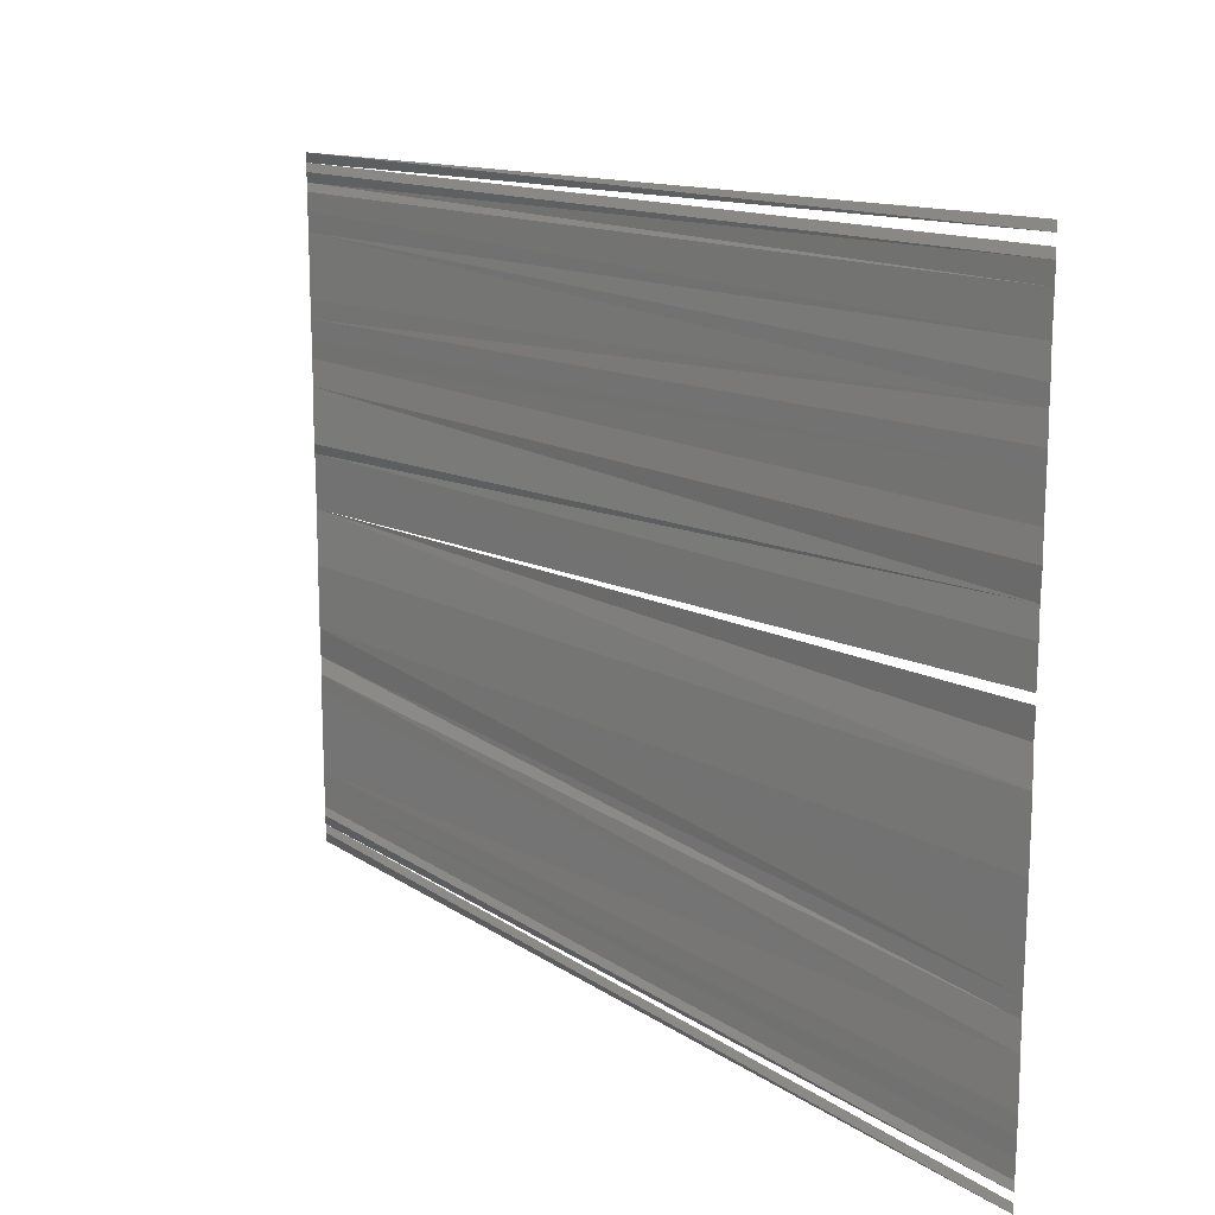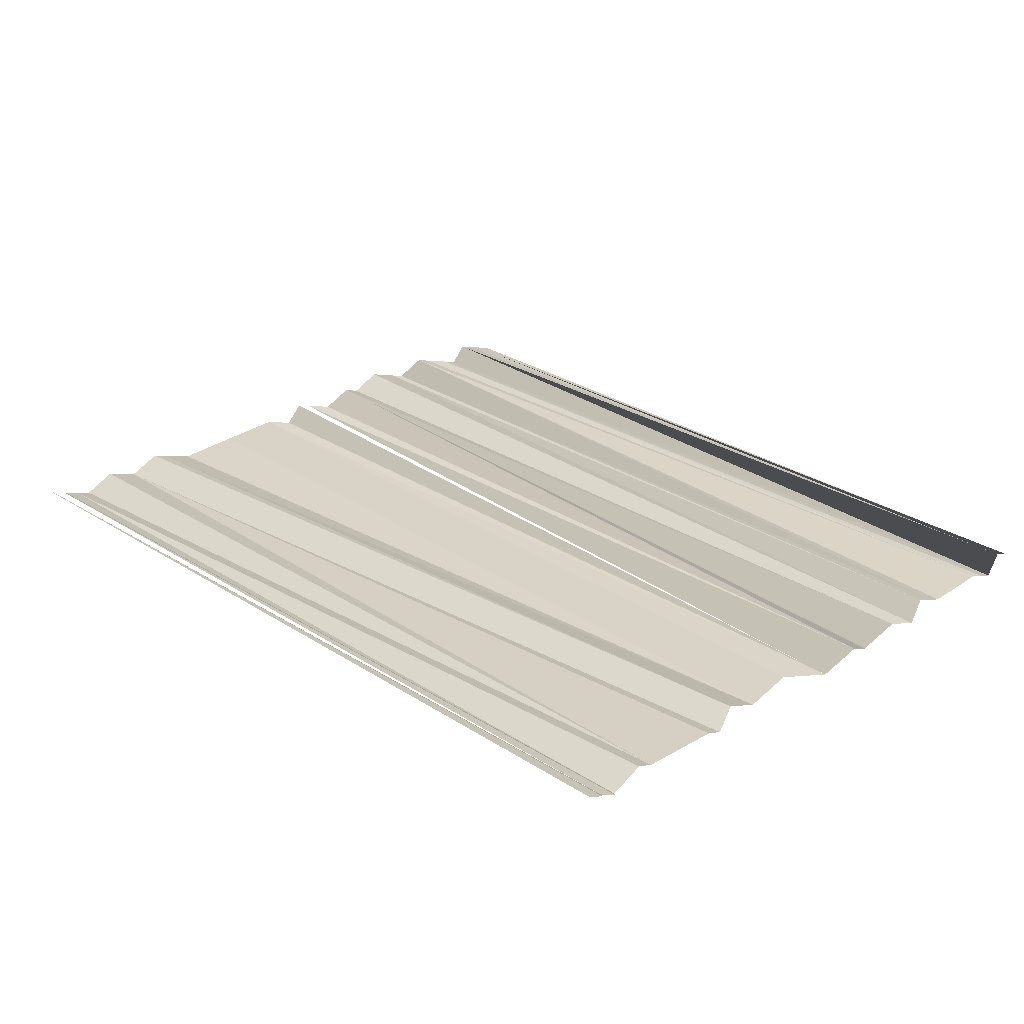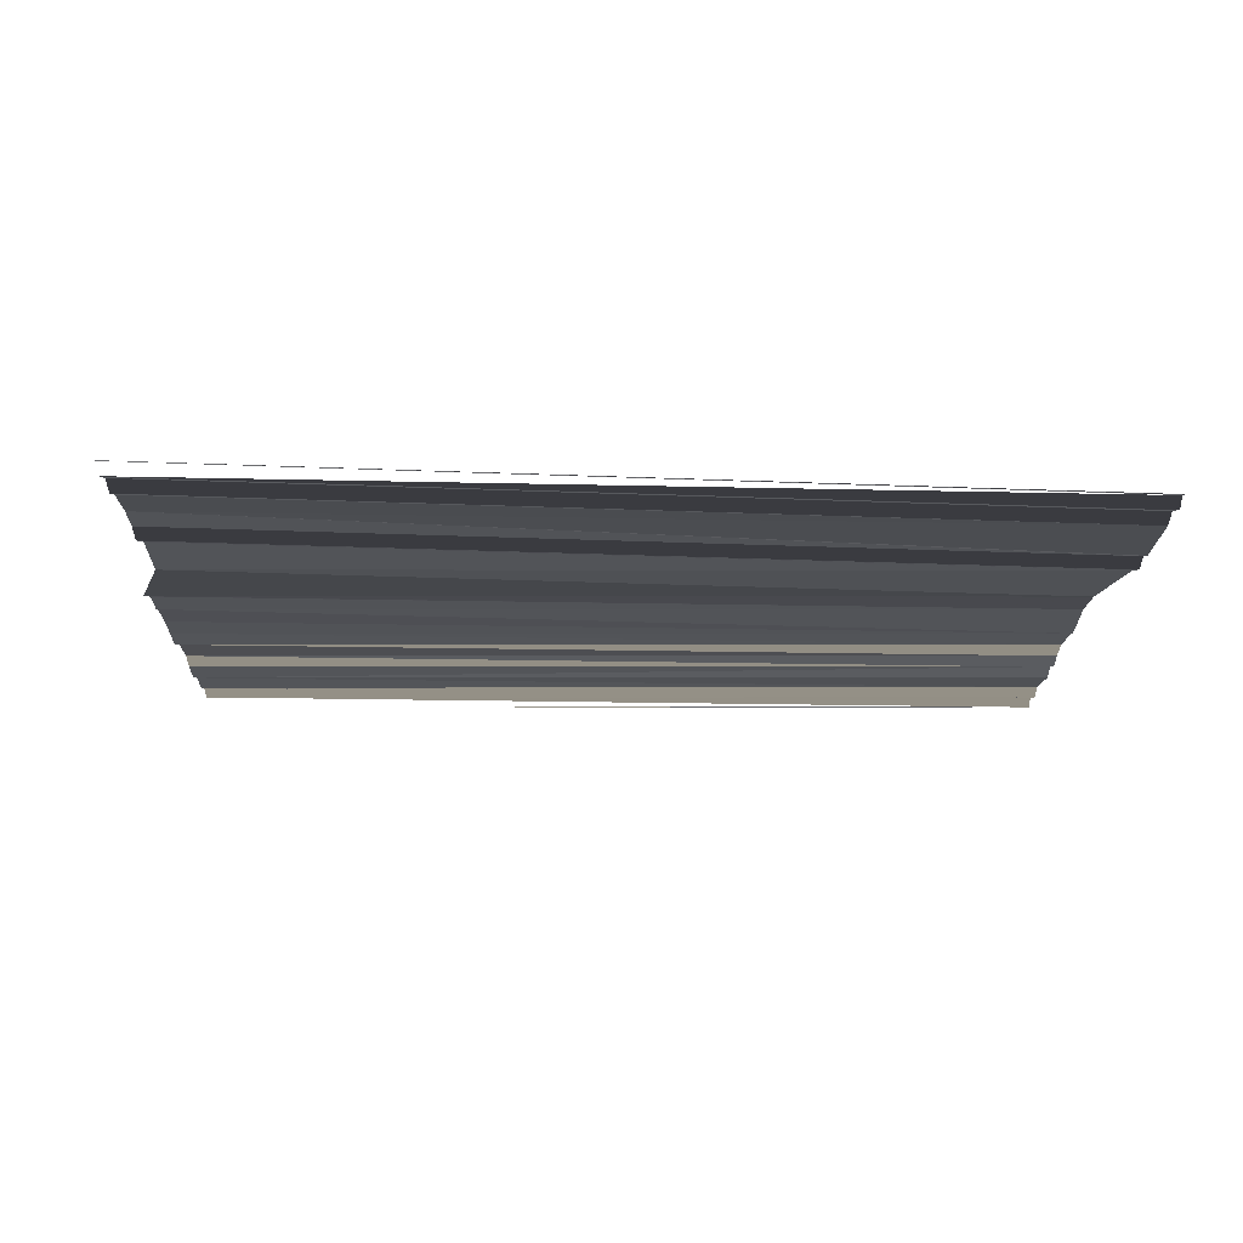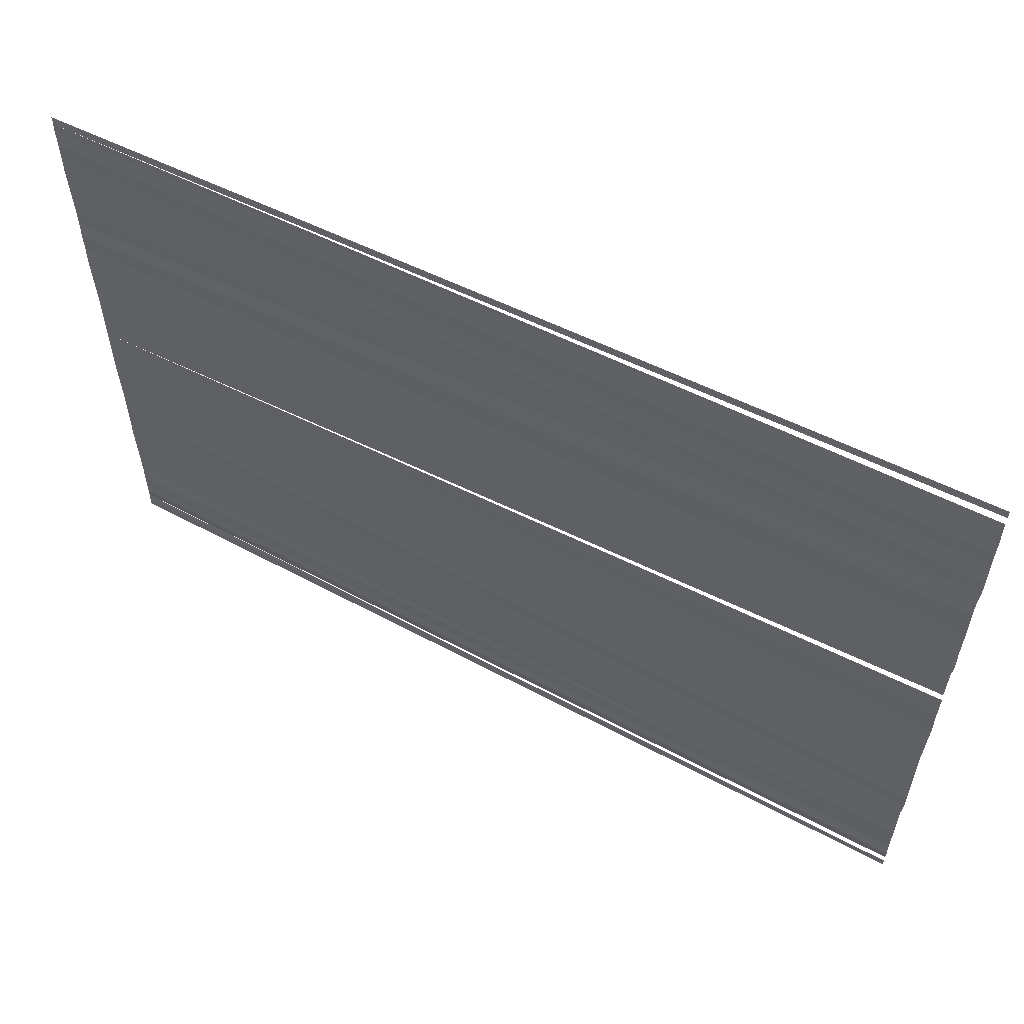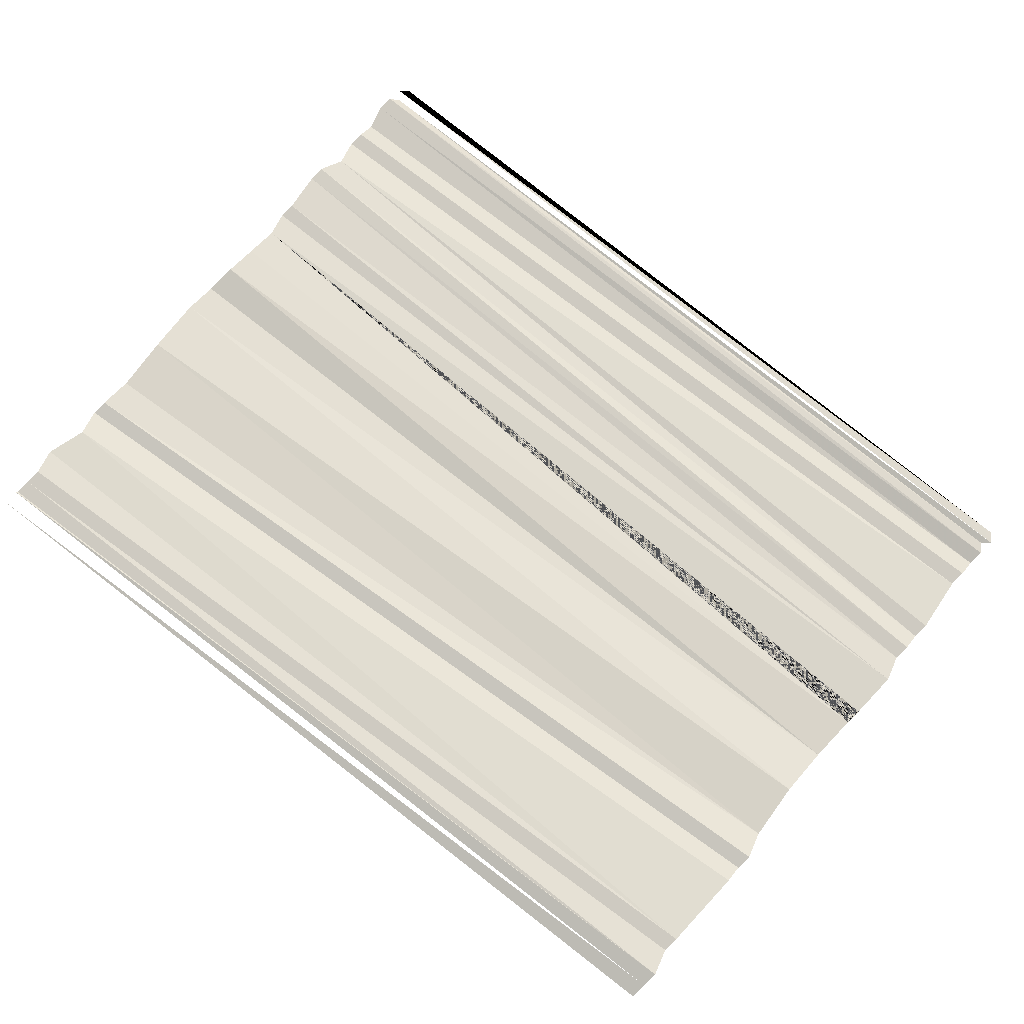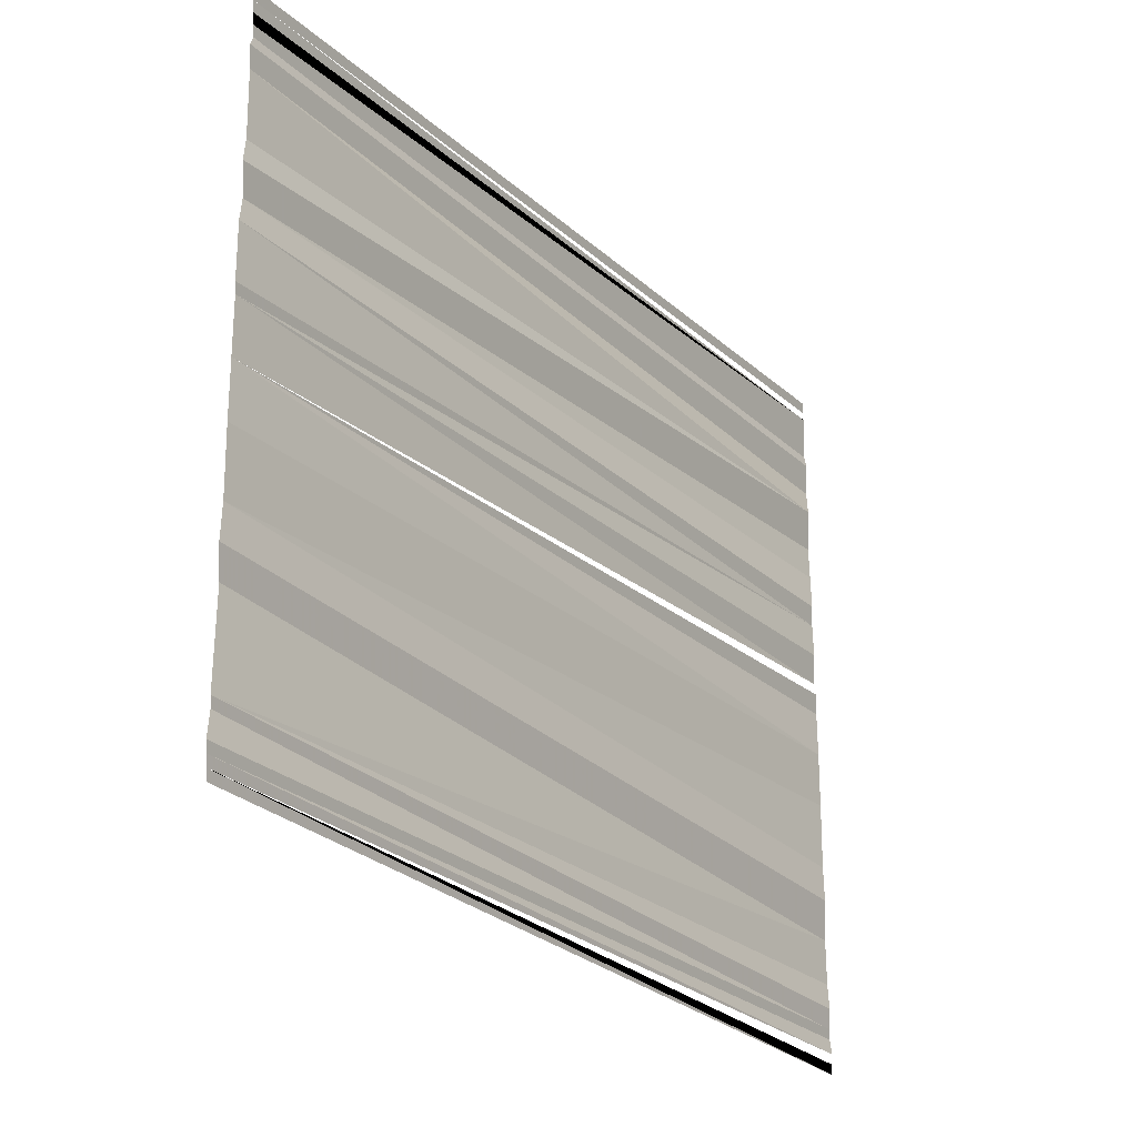
<metadata>
{"format":"obj","ext":"obj","renderer":"f3d","projection":"perspective","resolution":1024,"background":"white","views":[{"elev":15.5,"azim":51.9,"up":"+Z"},{"elev":27.4,"azim":-133.7,"up":"+Y"},{"elev":-17.8,"azim":177.2,"up":"+Y"},{"elev":59.3,"azim":28.4,"up":"+Z"},{"elev":70.3,"azim":-141.0,"up":"+Y"},{"elev":-24.6,"azim":-56.1,"up":"+Z"}]}
</metadata>
<code>
o 11838
v 2225 1868 13.75
v 2225 1868 13.75
v 2225 1868 13.75
v 2225 1868 13.75
v 2225 1868 13.75
v 2225 1868 13.75
v 2225 1868 13.75
v 2225 1868 13.75
v 2225 1868 13.75
v 2225 1868 13.75
v 2225 1868 13.75
v 2225 1868 13.75
v 2225 1868 13.75
v 2225 1868 13.75
v 2225 1868 13.75
v 2225 1868 13.75
v 2225 1868 13.75
v 2225 1868 13.75
v 2225 1868 13.75
v 2225 1868 13.75
v 2225 1868 13.75
v 2225 1868 13.75
v 2225 1868 13.75
v 2225 1868 13.75
v 2225 1868 13.75
v 2225 1868 13.75
v 2225 1868 13.75
v 2225 1868 13.75
v 2225 1868 13.75
v 2225 1868 13.75
v 2225 1868 13.75
v 2225 1868 13.75
v 2225 1868 13.75
v 2225 1868 13.75
v 2225 1868 13.75
v 2225 1868 13.75
v 2225 1868 13.75
v 2225 1868 13.75
v 2225 1868 13.75
v 2225 1868 13.75
v 2225 1868 13.75
v 2225 1868 13.75
v 2225 1868 13.75
v 2225 1868 13.75
v 2225 1868 13.75
v 2225 1868 13.75
v 2225 1868 13.75
v 2225 1868 13.75
v 2225 1868 13.75
v 2225 1868 13.75
v 2225 1868 13.75
v 2225 1868 13.75
v 2225 1868 13.75
v 2225 1868 13.75
v 2225 1868 13.75
v 2225 1868 13.75
v 2225 1868 13.75
v 2225 1868 13.75
f 1 2 3
f 3 2 4
f 5 4 6
f 5 6 7
f 7 6 8
f 7 8 9
f 9 8 10
f 9 10 11
f 11 10 12
f 11 12 13
f 13 12 14
f 13 14 15
f 15 14 16
f 14 17 16
f 16 17 18
f 16 18 19
f 19 18 20
f 19 20 21
f 21 20 22
f 21 22 23
f 23 22 24
f 23 24 25
f 25 24 26
f 24 27 26
f 26 27 28
f 26 28 29
f 29 28 30
f 28 31 30
f 32 31 33
f 31 34 33
f 31 35 34
f 35 36 34
f 35 37 36
f 37 38 36
f 37 39 38
f 40 39 37
f 40 41 39
f 42 41 40
f 42 43 41
f 44 43 42
f 44 45 43
f 45 46 43
f 45 47 46
f 48 47 45
f 48 49 47
f 50 49 48
f 50 51 49
f 52 51 50
f 52 53 51
f 54 53 52
f 55 56 54
f 55 57 56
f 58 57 55

</code>
